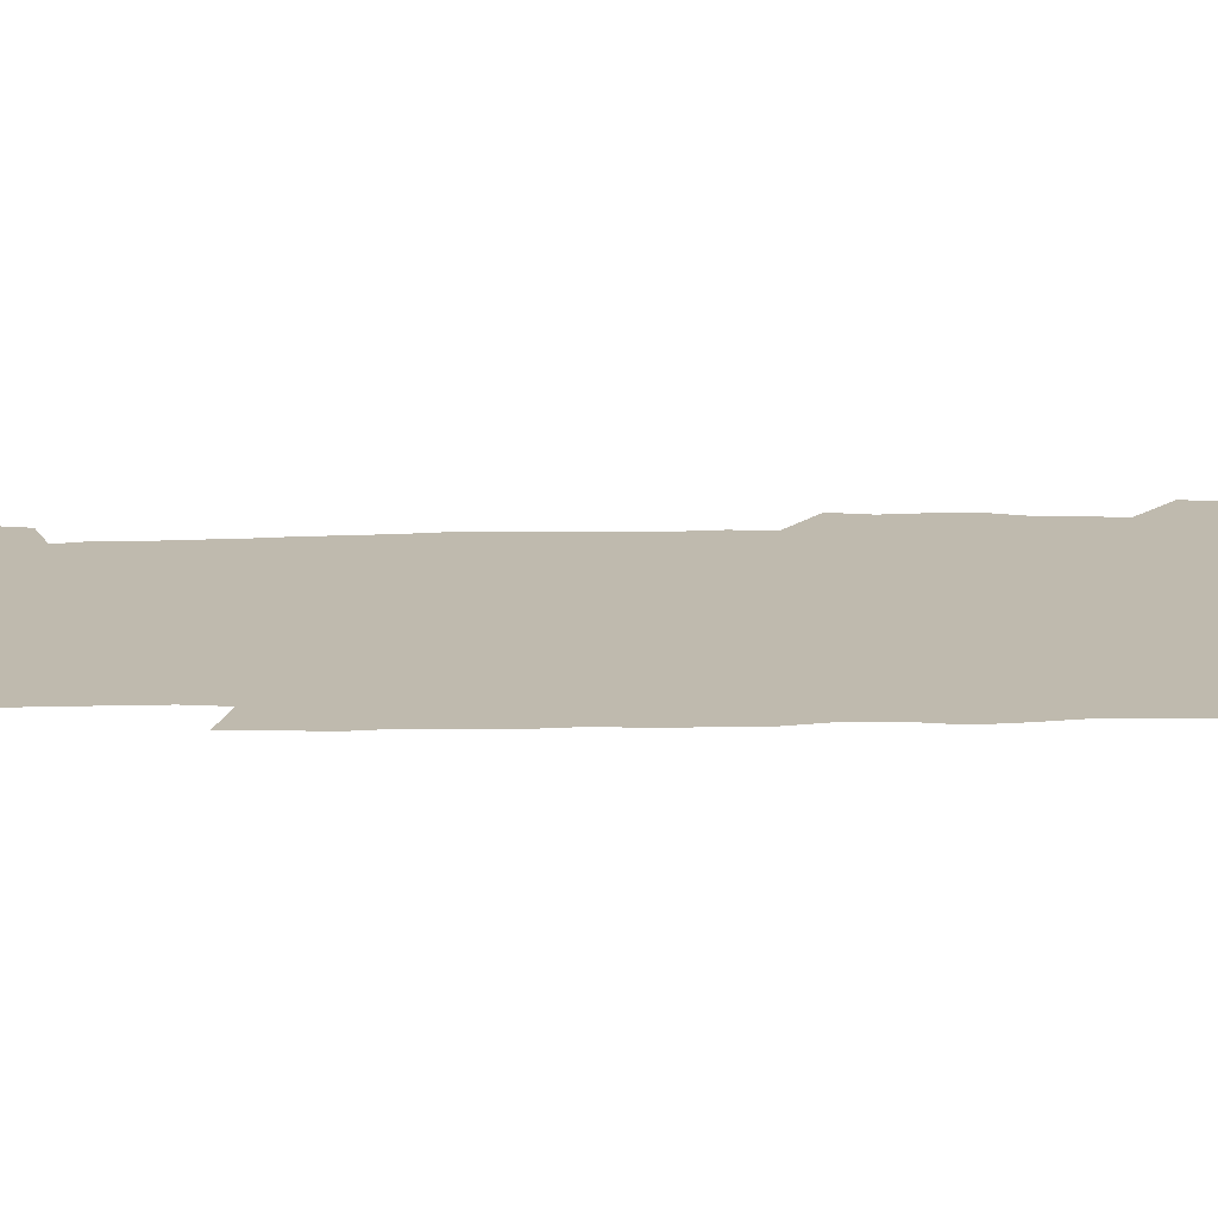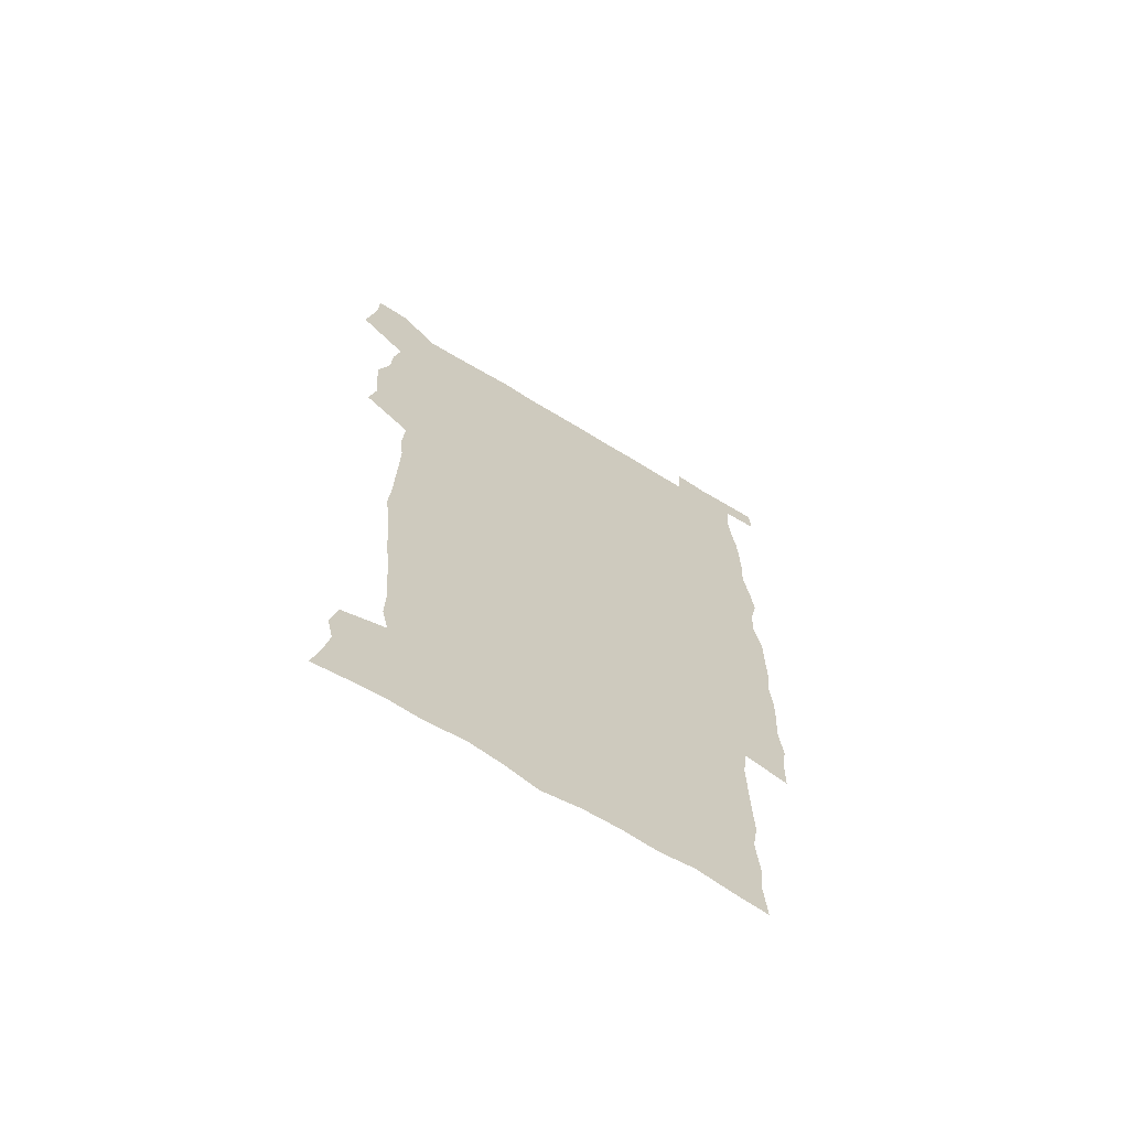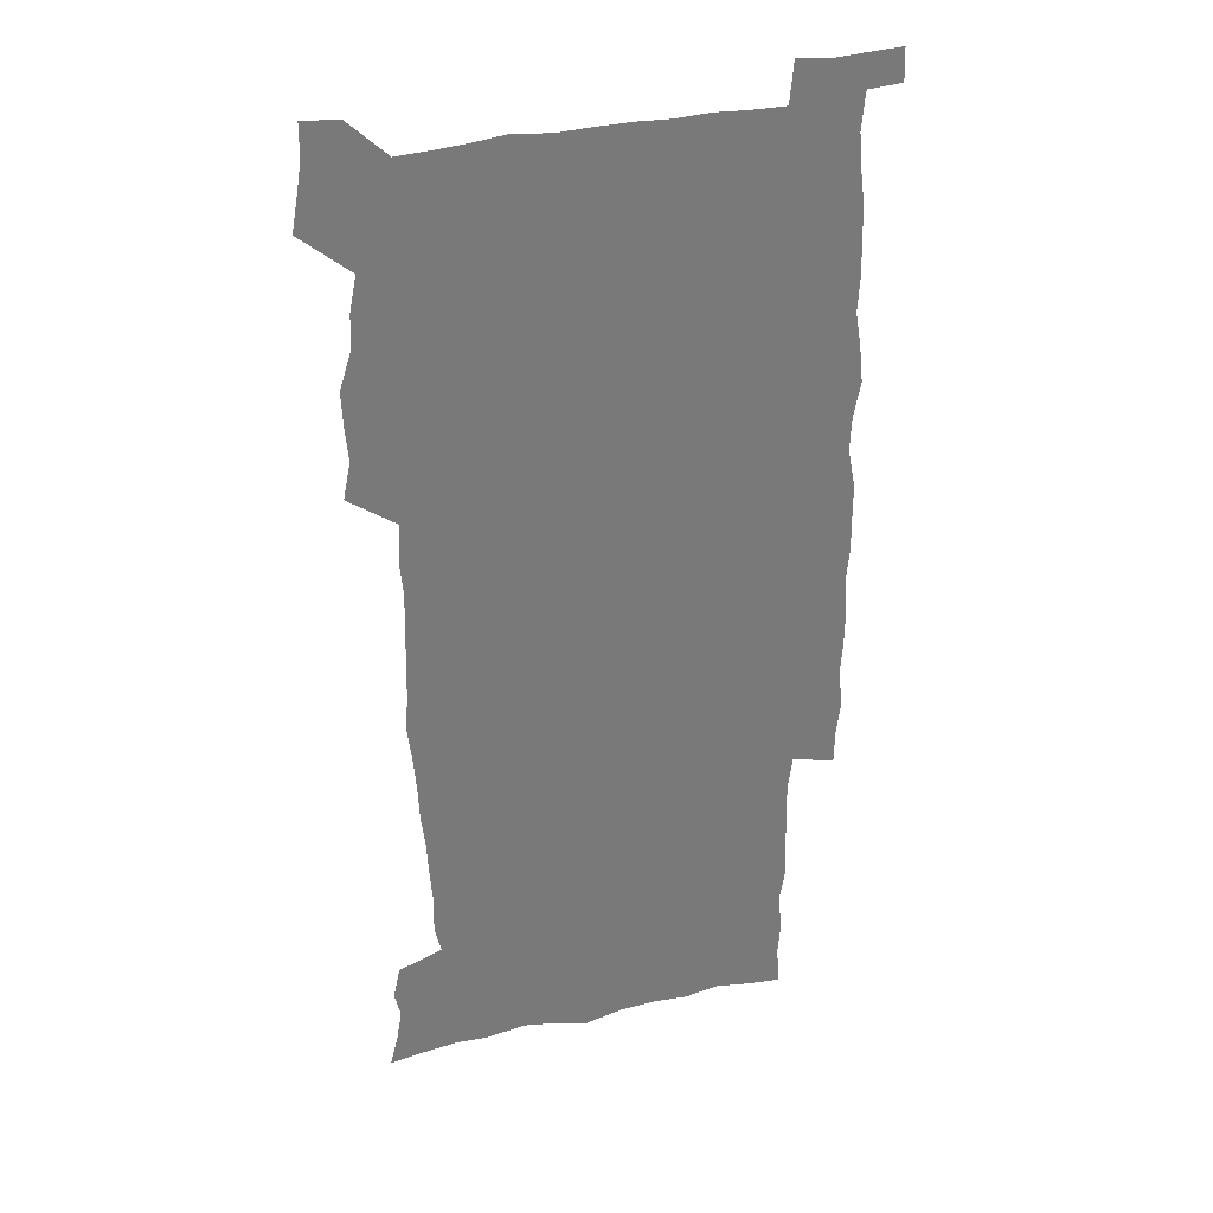
<metadata>
{"format":"obj","ext":"obj","renderer":"f3d","projection":"perspective","resolution":1024,"background":"white","views":[{"elev":15.8,"azim":88.0,"up":"+Z"},{"elev":-68.3,"azim":-31.5,"up":"+Y"},{"elev":32.3,"azim":-18.3,"up":"+Y"}]}
</metadata>
<code>
v 443.7 558.7 0
v 446.2 572.5 0
v 448.4 586.2 0
v 448.5 600.3 0
v 459.8 160.7 0
v 463.4 174.8 0
v 465.6 188.1 0
v 463.1 199.2 0
v 466 213 0
v 455.7 448.9 0
v 458.8 464.6 0
v 457.5 479.7 0
v 456.9 494.7 0
v 461.9 510.5 0
v 462.5 525.6 0
v 465.5 540.6 0
v 464.2 555.9 0
v 465 570.2 0
v 465 584.5 0
v 464 599.2 0
v 475 162.8 0
v 479.6 177.8 0
v 483.5 192.4 0
v 481 203.6 0
v 485.1 219.4 0
v 482.4 231.5 0
v 482.7 247 0
v 481.6 262 0
v 480.6 277.4 0
v 478.9 292.4 0
v 478.1 307.9 0
v 476.8 323.2 0
v 475 338.1 0
v 476 354.4 0
v 476.3 370.4 0
v 476.8 386.6 0
v 477 402.5 0
v 475.5 418.2 0
v 476.7 434.2 0
v 475.4 449.6 0
v 477.7 465.1 0
v 475.7 480.2 0
v 479 495.4 0
v 480.1 510.2 0
v 479.3 525 0
v 482.6 539.5 0
v 481.2 554.6 0
v 480.6 569.3 0
v 480.8 583.3 0
v 490.1 164.2 0
v 494.3 179.6 0
v 495.3 192.7 0
v 497.2 207.3 0
v 500 223.5 0
v 497.6 236.2 0
v 499.9 253 0
v 499 267.5 0
v 499.2 283.1 0
v 498.6 298 0
v 496.9 312.6 0
v 495.9 327.6 0
v 495.5 343 0
v 494.8 358.1 0
v 495.9 374.2 0
v 496 389.5 0
v 495.2 404.6 0
v 495.3 419.9 0
v 495.1 435.2 0
v 494.3 450.3 0
v 495.6 465.6 0
v 496.4 480.6 0
v 496.1 495.3 0
v 497.7 509.9 0
v 497.6 524.5 0
v 498.2 538.9 0
v 499 552.8 0
v 496.7 568.5 0
v 495.1 583.9 0
v 503.9 163.2 0
v 508.2 179.6 0
v 509.3 193.6 0
v 515.7 214 0
v 516 228 0
v 515.7 242.1 0
v 515 256 0
v 514.8 271 0
v 515.6 286.9 0
v 513.5 300.5 0
v 512.7 315.2 0
v 512.7 330.8 0
v 510.9 345 0
v 511.4 360.4 0
v 513.4 376.9 0
v 512.8 391.3 0
v 512.2 406 0
v 511.5 420.9 0
v 512.3 436.1 0
v 512.7 451.2 0
v 512.7 466 0
v 513.3 480.7 0
v 513 495.3 0
v 512.9 509.8 0
v 513.3 524.2 0
v 513.4 538.6 0
v 513.5 552.8 0
v 512.3 567.8 0
v 509.6 584.9 0
v 521.3 165.4 0
v 523.6 180.9 0
v 527.3 199.3 0
v 529.7 216.1 0
v 529.5 229.2 0
v 531.5 245.8 0
v 529.7 258.5 0
v 529.8 273.5 0
v 529.5 288.3 0
v 528.8 302.8 0
v 527.4 316.9 0
v 528.6 333.5 0
v 528.5 348.2 0
v 527.3 362.4 0
v 527.5 377.4 0
v 528.1 392.5 0
v 527.8 406.9 0
v 528 421.7 0
v 526.7 436.4 0
v 528 451.7 0
v 528.3 466.3 0
v 528.4 480.8 0
v 528.7 495.2 0
v 528.5 509.7 0
v 528.4 524 0
v 529.3 538 0
v 528.3 552.9 0
v 526.9 568.5 0
v 524.1 586.6 0
v 535.7 162.8 0
v 539.8 183.7 0
v 541.5 199.9 0
v 542.7 215.3 0
v 544.1 232 0
v 544.4 246.4 0
v 543.8 259.8 0
v 544.2 274.5 0
v 544.1 289.9 0
v 543.4 304.5 0
v 542.8 319.1 0
v 542.8 334.1 0
v 542.8 349.2 0
v 542.5 363.8 0
v 542.4 378.3 0
v 542.2 392.7 0
v 541.6 406.7 0
v 543.3 422.9 0
v 542.5 437.2 0
v 543 452.1 0
v 543 466.5 0
v 542.2 481 0
v 543.4 495.5 0
v 543.2 509.8 0
v 544 523.8 0
v 543.2 538.9 0
v 542.8 553.3 0
v 541.9 568.5 0
v 540.4 584.9 0
v 550.6 158.3 0
v 554.1 181.7 0
v 555.4 198.5 0
v 556.6 215.9 0
v 557.6 232.2 0
v 557.6 246.5 0
v 558.2 261.4 0
v 557.7 274.4 0
v 558.1 291.9 0
v 557.4 305.4 0
v 557.1 319.9 0
v 556.9 334.7 0
v 556.8 349.5 0
v 556.7 364.3 0
v 556.7 378.9 0
v 556.8 393.3 0
v 557.2 408.4 0
v 557.4 423 0
v 557.3 437.5 0
v 557.7 452.3 0
v 557.9 466.7 0
v 557.5 481.2 0
v 558.1 495.5 0
v 557.8 509.8 0
v 557.9 524 0
v 557.8 538.6 0
v 557.4 553.4 0
v 556.9 568.3 0
v 555.4 585.4 0
v 567.5 161.8 0
v 569.3 183 0
v 570.3 200.6 0
v 570.8 217.9 0
v 571.1 231.9 0
v 571.3 248 0
v 571.4 261.4 0
v 571.2 274.7 0
v 571.4 292.1 0
v 571.6 306.3 0
v 571.3 320.5 0
v 571.2 335.7 0
v 571 350.2 0
v 570.8 364.9 0
v 570.5 378.5 0
v 571.6 394.6 0
v 571.6 408.8 0
v 571.7 423 0
v 571.7 437.6 0
v 571.8 452 0
v 572.1 467 0
v 572.1 481.2 0
v 572.2 495.6 0
v 572.2 509.9 0
v 572 524.4 0
v 572.3 538.3 0
v 571.8 554.2 0
v 571.6 568.8 0
v 570.6 585.5 0
v 583.5 162.3 0
v 583.8 182.8 0
v 584.7 198.2 0
v 584.7 215.9 0
v 584.8 232.1 0
v 585.2 246.3 0
v 584.9 261.2 0
v 585 274.9 0
v 585.9 289.7 0
v 585.5 306.4 0
v 585.3 320.5 0
v 585.2 335.7 0
v 585.2 350.5 0
v 584.9 365.5 0
v 585.3 380.3 0
v 585.4 394.6 0
v 585.5 409.3 0
v 586 423.2 0
v 586.1 437.7 0
v 586.1 452.1 0
v 586.2 466.7 0
v 586.5 481.2 0
v 586.5 495.7 0
v 586.5 510 0
v 586.5 524.3 0
v 586.6 539.1 0
v 586.8 553.4 0
v 586.6 568.7 0
v 586.1 584.9 0
v 599.2 161 0
v 598.7 179.8 0
v 599.3 197.1 0
v 598.5 216.3 0
v 599 230.6 0
v 599.1 245.4 0
v 599.1 260.3 0
v 598.9 276.3 0
v 600 289.2 0
v 599.3 306.1 0
v 599.4 320.5 0
v 599.5 334.7 0
v 599.2 351 0
v 599.1 365.7 0
v 599.3 380.1 0
v 599.6 394.4 0
v 600.1 408.8 0
v 600.1 423.3 0
v 600.2 437.6 0
v 600.4 451.9 0
v 600.8 466.1 0
v 600.9 481.2 0
v 600.9 495.7 0
v 600.8 510.1 0
v 601 524.6 0
v 601 539 0
v 601.4 553.9 0
v 601.4 568.7 0
v 601.2 585.5 0
v 614.2 163.2 0
v 612.6 183.4 0
v 614.1 196.1 0
v 613.1 213.7 0
v 613.2 229 0
v 613.7 243.5 0
v 613.9 258.5 0
v 613.5 274.4 0
v 613.8 289 0
v 613 306 0
v 613.7 319.9 0
v 613.4 335.1 0
v 613.8 349.6 0
v 613.5 364.7 0
v 613.8 379.1 0
v 614.1 393.7 0
v 614.3 408.3 0
v 614.8 422.8 0
v 614.7 437.4 0
v 615.3 451.9 0
v 614.8 467.8 0
v 615.8 481.7 0
v 615.4 496 0
v 615.5 510.4 0
v 615.6 524.9 0
v 614.8 538.6 0
v 616 554.4 0
v 615.9 568.4 0
v 616.2 584.7 0
v 629.9 160.4 0
v 627.8 179.5 0
v 628.8 193.9 0
v 627.9 211 0
v 627.7 226.8 0
v 628.5 241.4 0
v 628.5 257 0
v 628.1 273 0
v 628.4 288.3 0
v 627.2 304.4 0
v 628.6 318.4 0
v 628.6 333.3 0
v 628.4 348.5 0
v 628.8 363.1 0
v 628.4 378.1 0
v 629.2 392.5 0
v 629.9 407.1 0
v 630.6 421.8 0
v 630.2 436.9 0
v 630.1 451.9 0
v 629 467 0
v 631 481.5 0
v 630.8 496 0
v 631.9 510.9 0
v 631.1 525.4 0
v 630.4 539.9 0
v 630.8 554.7 0
v 630.6 569.1 0
v 631.1 584.5 0
v 632.8 602.6 0
v 644.7 158.7 0
v 643.4 175.9 0
v 644.5 190.2 0
v 643.1 207.8 0
v 645.3 221.6 0
v 644.8 237.5 0
v 644.5 253.5 0
v 644.3 269.7 0
v 646.3 284.3 0
v 644.7 300.8 0
v 644.9 315.8 0
v 643.8 331.5 0
v 645.2 345.8 0
v 644.6 361.1 0
v 645.9 375.6 0
v 646.4 390.5 0
v 647.5 405.2 0
v 646.6 420.7 0
v 647 435.8 0
v 646.4 451.3 0
v 646.5 466.5 0
v 645.2 481.5 0
v 646 495.9 0
v 647.8 511.2 0
v 646.5 526 0
v 645.1 540.3 0
v 646.7 555.4 0
v 645.1 569.7 0
v 645.7 584.7 0
v 647.2 600.8 0
v 665.6 279.6 0
v 665.9 294.9 0
v 667.7 309.5 0
v 665.9 325.9 0
v 667 340.8 0
v 667.3 356.2 0
v 666 372.1 0
v 667.4 387 0
v 667.3 402.3 0
v 667.3 417.7 0
v 664 434.8 0
v 664.7 449.9 0
v 667.8 465 0
v 666.2 480.6 0
v 663.6 496.2 0
v 664.5 511.5 0
v 664.2 526.6 0
v 663.8 541.7 0
v 661.9 556.5 0
v 660.6 570.9 0
v 662.1 587.1 0
v 662.2 601.6 0
v 677.3 588.1 0
v 676.8 602.1 0
f 16 17 1
f 1 17 2
f 17 18 2
f 2 18 3
f 18 19 3
f 3 19 4
f 19 20 4
f 5 21 6
f 21 22 6
f 6 22 7
f 22 23 7
f 7 23 8
f 23 24 8
f 8 24 9
f 24 25 9
f 39 40 10
f 10 40 11
f 40 41 11
f 11 41 12
f 41 42 12
f 12 42 13
f 42 43 13
f 13 43 14
f 43 44 14
f 14 44 15
f 44 45 15
f 15 45 16
f 45 46 16
f 16 46 17
f 46 47 17
f 17 47 18
f 47 48 18
f 18 48 19
f 48 49 19
f 19 49 20
f 21 50 22
f 50 51 22
f 22 51 23
f 51 52 23
f 23 52 24
f 52 53 24
f 24 53 25
f 53 54 25
f 25 54 26
f 54 55 26
f 26 55 27
f 55 56 27
f 27 56 28
f 56 57 28
f 28 57 29
f 57 58 29
f 29 58 30
f 58 59 30
f 30 59 31
f 59 60 31
f 31 60 32
f 60 61 32
f 32 61 33
f 61 62 33
f 33 62 34
f 62 63 34
f 34 63 35
f 63 64 35
f 35 64 36
f 64 65 36
f 36 65 37
f 65 66 37
f 37 66 38
f 66 67 38
f 38 67 39
f 67 68 39
f 39 68 40
f 68 69 40
f 40 69 41
f 69 70 41
f 41 70 42
f 70 71 42
f 42 71 43
f 71 72 43
f 43 72 44
f 72 73 44
f 44 73 45
f 73 74 45
f 45 74 46
f 74 75 46
f 46 75 47
f 75 76 47
f 47 76 48
f 76 77 48
f 48 77 49
f 77 78 49
f 50 79 51
f 79 80 51
f 51 80 52
f 80 81 52
f 52 81 53
f 81 82 53
f 53 82 54
f 82 83 54
f 54 83 55
f 83 84 55
f 55 84 56
f 84 85 56
f 56 85 57
f 85 86 57
f 57 86 58
f 86 87 58
f 58 87 59
f 87 88 59
f 59 88 60
f 88 89 60
f 60 89 61
f 89 90 61
f 61 90 62
f 90 91 62
f 62 91 63
f 91 92 63
f 63 92 64
f 92 93 64
f 64 93 65
f 93 94 65
f 65 94 66
f 94 95 66
f 66 95 67
f 95 96 67
f 67 96 68
f 96 97 68
f 68 97 69
f 97 98 69
f 69 98 70
f 98 99 70
f 70 99 71
f 99 100 71
f 71 100 72
f 100 101 72
f 72 101 73
f 101 102 73
f 73 102 74
f 102 103 74
f 74 103 75
f 103 104 75
f 75 104 76
f 104 105 76
f 76 105 77
f 105 106 77
f 77 106 78
f 106 107 78
f 79 108 80
f 108 109 80
f 80 109 81
f 109 110 81
f 81 110 82
f 110 111 82
f 82 111 83
f 111 112 83
f 83 112 84
f 112 113 84
f 84 113 85
f 113 114 85
f 85 114 86
f 114 115 86
f 86 115 87
f 115 116 87
f 87 116 88
f 116 117 88
f 88 117 89
f 117 118 89
f 89 118 90
f 118 119 90
f 90 119 91
f 119 120 91
f 91 120 92
f 120 121 92
f 92 121 93
f 121 122 93
f 93 122 94
f 122 123 94
f 94 123 95
f 123 124 95
f 95 124 96
f 124 125 96
f 96 125 97
f 125 126 97
f 97 126 98
f 126 127 98
f 98 127 99
f 127 128 99
f 99 128 100
f 128 129 100
f 100 129 101
f 129 130 101
f 101 130 102
f 130 131 102
f 102 131 103
f 131 132 103
f 103 132 104
f 132 133 104
f 104 133 105
f 133 134 105
f 105 134 106
f 134 135 106
f 106 135 107
f 135 136 107
f 108 137 109
f 137 138 109
f 109 138 110
f 138 139 110
f 110 139 111
f 139 140 111
f 111 140 112
f 140 141 112
f 112 141 113
f 141 142 113
f 113 142 114
f 142 143 114
f 114 143 115
f 143 144 115
f 115 144 116
f 144 145 116
f 116 145 117
f 145 146 117
f 117 146 118
f 146 147 118
f 118 147 119
f 147 148 119
f 119 148 120
f 148 149 120
f 120 149 121
f 149 150 121
f 121 150 122
f 150 151 122
f 122 151 123
f 151 152 123
f 123 152 124
f 152 153 124
f 124 153 125
f 153 154 125
f 125 154 126
f 154 155 126
f 126 155 127
f 155 156 127
f 127 156 128
f 156 157 128
f 128 157 129
f 157 158 129
f 129 158 130
f 158 159 130
f 130 159 131
f 159 160 131
f 131 160 132
f 160 161 132
f 132 161 133
f 161 162 133
f 133 162 134
f 162 163 134
f 134 163 135
f 163 164 135
f 135 164 136
f 164 165 136
f 137 166 138
f 166 167 138
f 138 167 139
f 167 168 139
f 139 168 140
f 168 169 140
f 140 169 141
f 169 170 141
f 141 170 142
f 170 171 142
f 142 171 143
f 171 172 143
f 143 172 144
f 172 173 144
f 144 173 145
f 173 174 145
f 145 174 146
f 174 175 146
f 146 175 147
f 175 176 147
f 147 176 148
f 176 177 148
f 148 177 149
f 177 178 149
f 149 178 150
f 178 179 150
f 150 179 151
f 179 180 151
f 151 180 152
f 180 181 152
f 152 181 153
f 181 182 153
f 153 182 154
f 182 183 154
f 154 183 155
f 183 184 155
f 155 184 156
f 184 185 156
f 156 185 157
f 185 186 157
f 157 186 158
f 186 187 158
f 158 187 159
f 187 188 159
f 159 188 160
f 188 189 160
f 160 189 161
f 189 190 161
f 161 190 162
f 190 191 162
f 162 191 163
f 191 192 163
f 163 192 164
f 192 193 164
f 164 193 165
f 193 194 165
f 166 195 167
f 195 196 167
f 167 196 168
f 196 197 168
f 168 197 169
f 197 198 169
f 169 198 170
f 198 199 170
f 170 199 171
f 199 200 171
f 171 200 172
f 200 201 172
f 172 201 173
f 201 202 173
f 173 202 174
f 202 203 174
f 174 203 175
f 203 204 175
f 175 204 176
f 204 205 176
f 176 205 177
f 205 206 177
f 177 206 178
f 206 207 178
f 178 207 179
f 207 208 179
f 179 208 180
f 208 209 180
f 180 209 181
f 209 210 181
f 181 210 182
f 210 211 182
f 182 211 183
f 211 212 183
f 183 212 184
f 212 213 184
f 184 213 185
f 213 214 185
f 185 214 186
f 214 215 186
f 186 215 187
f 215 216 187
f 187 216 188
f 216 217 188
f 188 217 189
f 217 218 189
f 189 218 190
f 218 219 190
f 190 219 191
f 219 220 191
f 191 220 192
f 220 221 192
f 192 221 193
f 221 222 193
f 193 222 194
f 222 223 194
f 195 224 196
f 224 225 196
f 196 225 197
f 225 226 197
f 197 226 198
f 226 227 198
f 198 227 199
f 227 228 199
f 199 228 200
f 228 229 200
f 200 229 201
f 229 230 201
f 201 230 202
f 230 231 202
f 202 231 203
f 231 232 203
f 203 232 204
f 232 233 204
f 204 233 205
f 233 234 205
f 205 234 206
f 234 235 206
f 206 235 207
f 235 236 207
f 207 236 208
f 236 237 208
f 208 237 209
f 237 238 209
f 209 238 210
f 238 239 210
f 210 239 211
f 239 240 211
f 211 240 212
f 240 241 212
f 212 241 213
f 241 242 213
f 213 242 214
f 242 243 214
f 214 243 215
f 243 244 215
f 215 244 216
f 244 245 216
f 216 245 217
f 245 246 217
f 217 246 218
f 246 247 218
f 218 247 219
f 247 248 219
f 219 248 220
f 248 249 220
f 220 249 221
f 249 250 221
f 221 250 222
f 250 251 222
f 222 251 223
f 251 252 223
f 224 253 225
f 253 254 225
f 225 254 226
f 254 255 226
f 226 255 227
f 255 256 227
f 227 256 228
f 256 257 228
f 228 257 229
f 257 258 229
f 229 258 230
f 258 259 230
f 230 259 231
f 259 260 231
f 231 260 232
f 260 261 232
f 232 261 233
f 261 262 233
f 233 262 234
f 262 263 234
f 234 263 235
f 263 264 235
f 235 264 236
f 264 265 236
f 236 265 237
f 265 266 237
f 237 266 238
f 266 267 238
f 238 267 239
f 267 268 239
f 239 268 240
f 268 269 240
f 240 269 241
f 269 270 241
f 241 270 242
f 270 271 242
f 242 271 243
f 271 272 243
f 243 272 244
f 272 273 244
f 244 273 245
f 273 274 245
f 245 274 246
f 274 275 246
f 246 275 247
f 275 276 247
f 247 276 248
f 276 277 248
f 248 277 249
f 277 278 249
f 249 278 250
f 278 279 250
f 250 279 251
f 279 280 251
f 251 280 252
f 280 281 252
f 253 282 254
f 282 283 254
f 254 283 255
f 283 284 255
f 255 284 256
f 284 285 256
f 256 285 257
f 285 286 257
f 257 286 258
f 286 287 258
f 258 287 259
f 287 288 259
f 259 288 260
f 288 289 260
f 260 289 261
f 289 290 261
f 261 290 262
f 290 291 262
f 262 291 263
f 291 292 263
f 263 292 264
f 292 293 264
f 264 293 265
f 293 294 265
f 265 294 266
f 294 295 266
f 266 295 267
f 295 296 267
f 267 296 268
f 296 297 268
f 268 297 269
f 297 298 269
f 269 298 270
f 298 299 270
f 270 299 271
f 299 300 271
f 271 300 272
f 300 301 272
f 272 301 273
f 301 302 273
f 273 302 274
f 302 303 274
f 274 303 275
f 303 304 275
f 275 304 276
f 304 305 276
f 276 305 277
f 305 306 277
f 277 306 278
f 306 307 278
f 278 307 279
f 307 308 279
f 279 308 280
f 308 309 280
f 280 309 281
f 309 310 281
f 282 311 283
f 311 312 283
f 283 312 284
f 312 313 284
f 284 313 285
f 313 314 285
f 285 314 286
f 314 315 286
f 286 315 287
f 315 316 287
f 287 316 288
f 316 317 288
f 288 317 289
f 317 318 289
f 289 318 290
f 318 319 290
f 290 319 291
f 319 320 291
f 291 320 292
f 320 321 292
f 292 321 293
f 321 322 293
f 293 322 294
f 322 323 294
f 294 323 295
f 323 324 295
f 295 324 296
f 324 325 296
f 296 325 297
f 325 326 297
f 297 326 298
f 326 327 298
f 298 327 299
f 327 328 299
f 299 328 300
f 328 329 300
f 300 329 301
f 329 330 301
f 301 330 302
f 330 331 302
f 302 331 303
f 331 332 303
f 303 332 304
f 332 333 304
f 304 333 305
f 333 334 305
f 305 334 306
f 334 335 306
f 306 335 307
f 335 336 307
f 307 336 308
f 336 337 308
f 308 337 309
f 337 338 309
f 309 338 310
f 338 339 310
f 311 341 312
f 341 342 312
f 312 342 313
f 342 343 313
f 313 343 314
f 343 344 314
f 314 344 315
f 344 345 315
f 315 345 316
f 345 346 316
f 316 346 317
f 346 347 317
f 317 347 318
f 347 348 318
f 318 348 319
f 348 349 319
f 319 349 320
f 349 350 320
f 320 350 321
f 350 351 321
f 321 351 322
f 351 352 322
f 322 352 323
f 352 353 323
f 323 353 324
f 353 354 324
f 324 354 325
f 354 355 325
f 325 355 326
f 355 356 326
f 326 356 327
f 356 357 327
f 327 357 328
f 357 358 328
f 328 358 329
f 358 359 329
f 329 359 330
f 359 360 330
f 330 360 331
f 360 361 331
f 331 361 332
f 361 362 332
f 332 362 333
f 362 363 333
f 333 363 334
f 363 364 334
f 334 364 335
f 364 365 335
f 335 365 336
f 365 366 336
f 336 366 337
f 366 367 337
f 337 367 338
f 367 368 338
f 338 368 339
f 368 369 339
f 339 369 340
f 369 370 340
f 349 371 350
f 371 372 350
f 350 372 351
f 372 373 351
f 351 373 352
f 373 374 352
f 352 374 353
f 374 375 353
f 353 375 354
f 375 376 354
f 354 376 355
f 376 377 355
f 355 377 356
f 377 378 356
f 356 378 357
f 378 379 357
f 357 379 358
f 379 380 358
f 358 380 359
f 380 381 359
f 359 381 360
f 381 382 360
f 360 382 361
f 382 383 361
f 361 383 362
f 383 384 362
f 362 384 363
f 384 385 363
f 363 385 364
f 385 386 364
f 364 386 365
f 386 387 365
f 365 387 366
f 387 388 366
f 366 388 367
f 388 389 367
f 367 389 368
f 389 390 368
f 368 390 369
f 390 391 369
f 369 391 370
f 391 392 370
f 391 393 392
f 393 394 392

</code>
